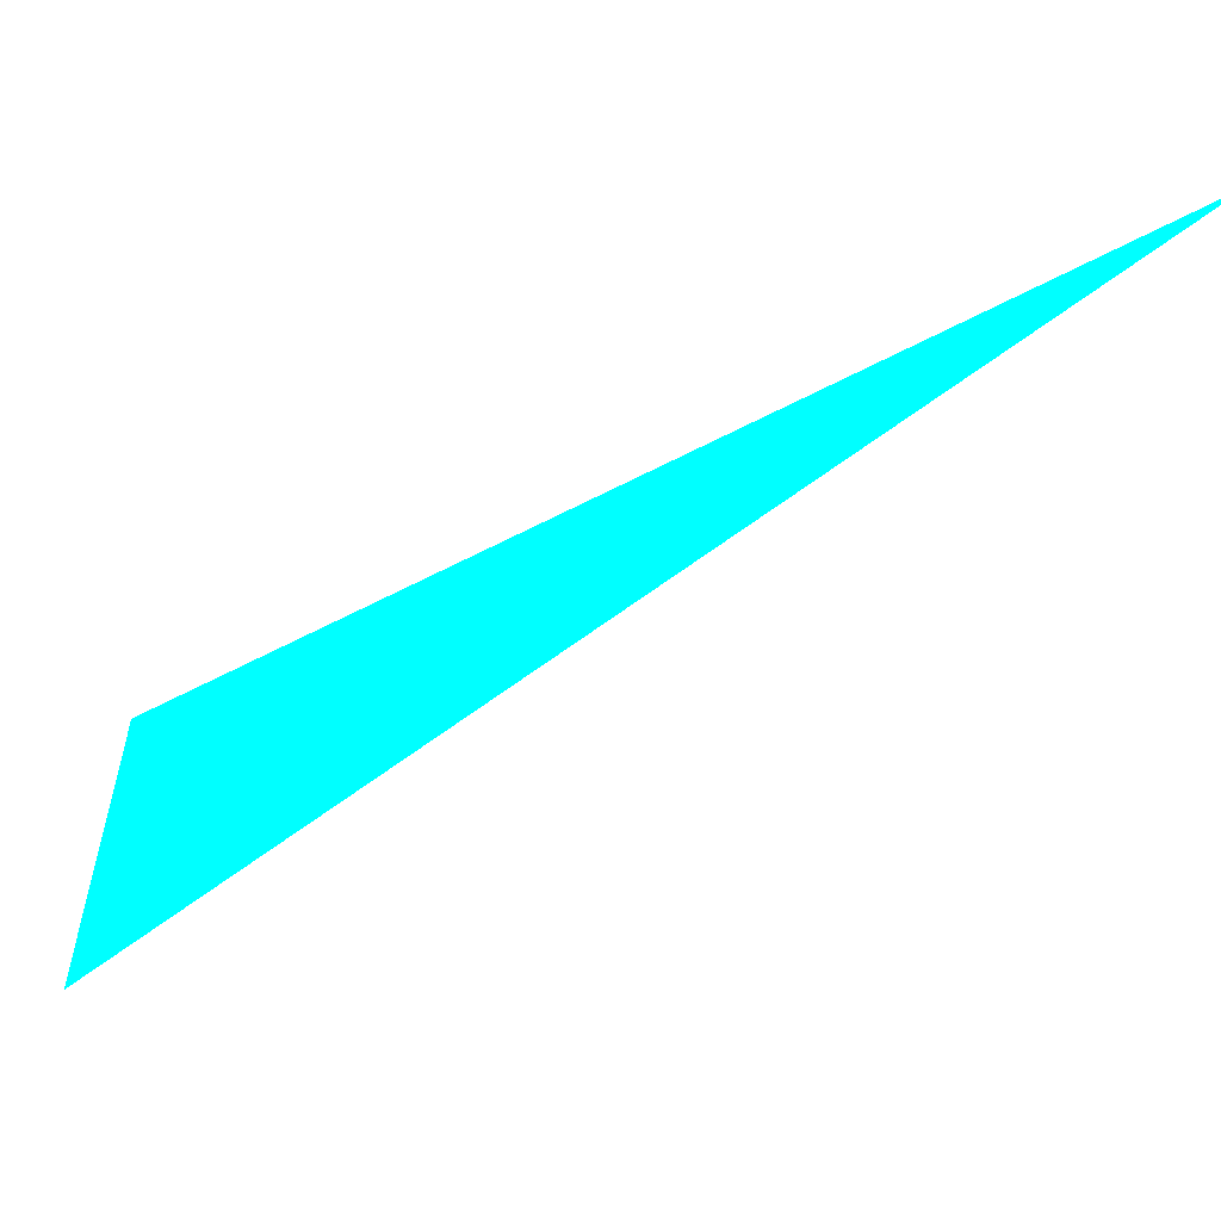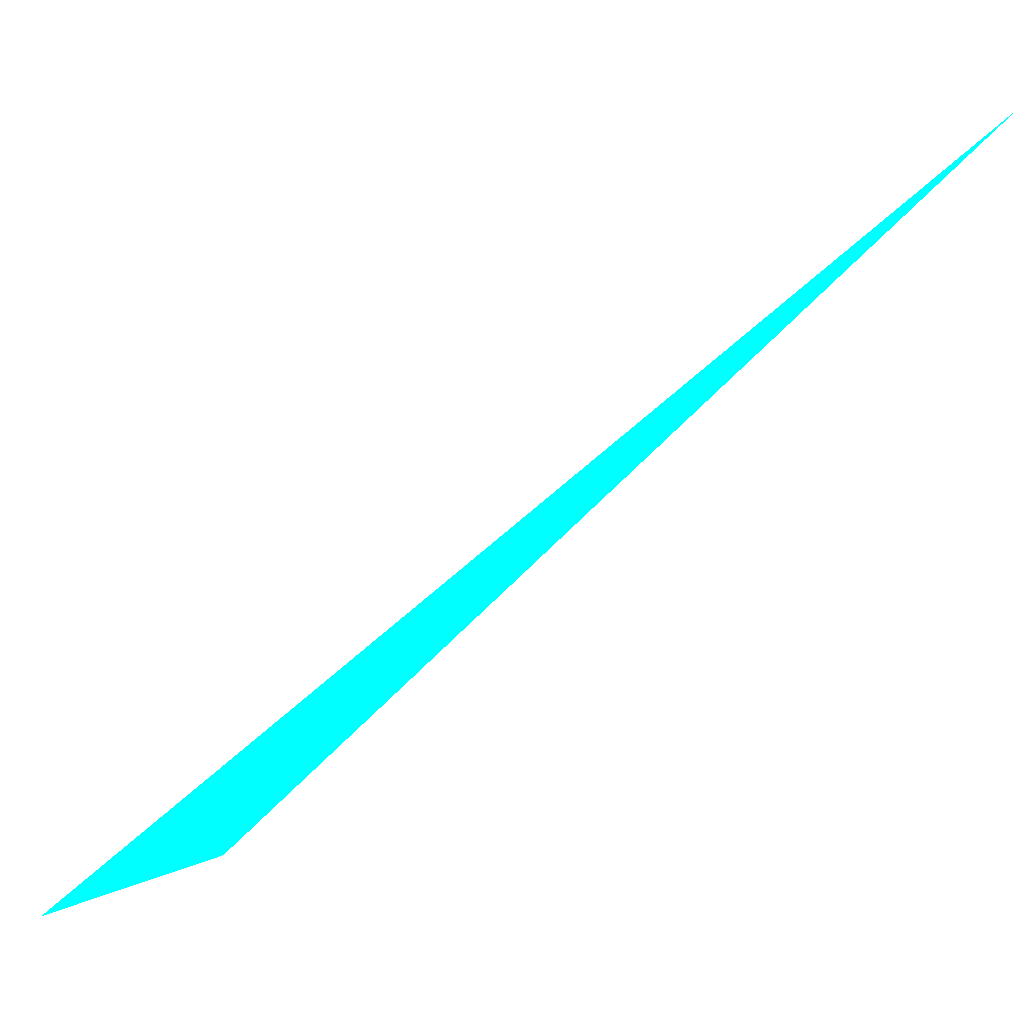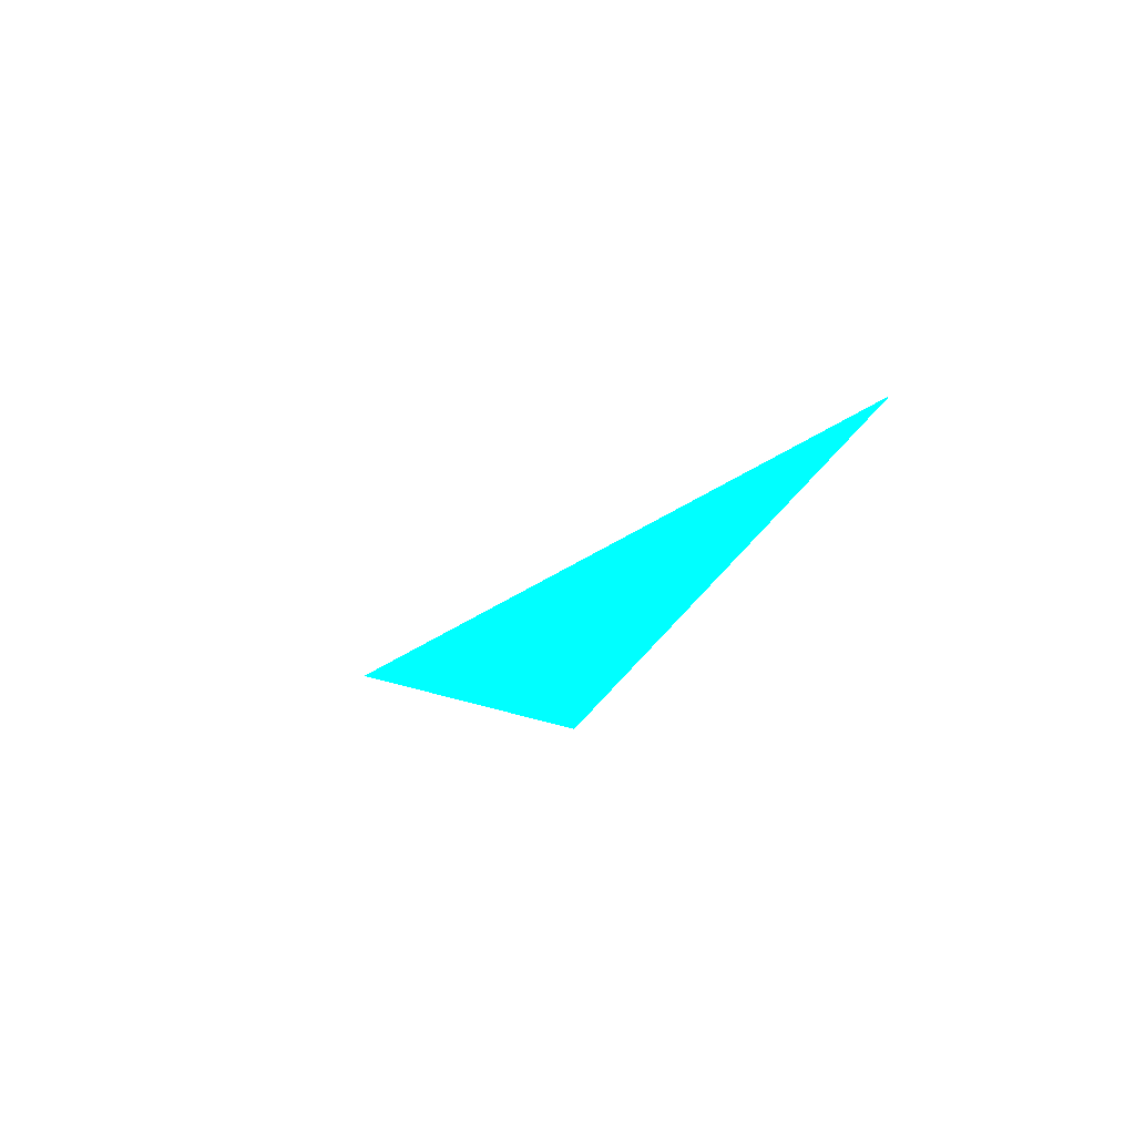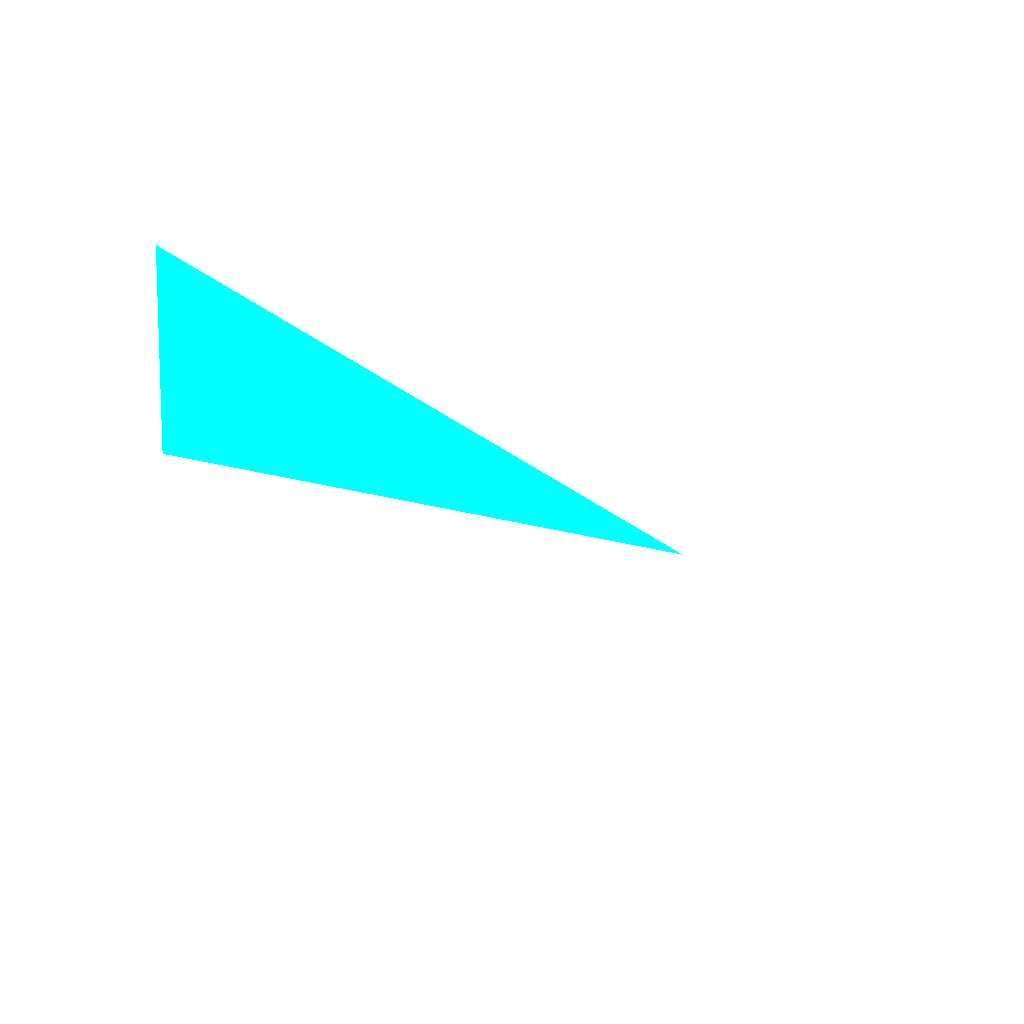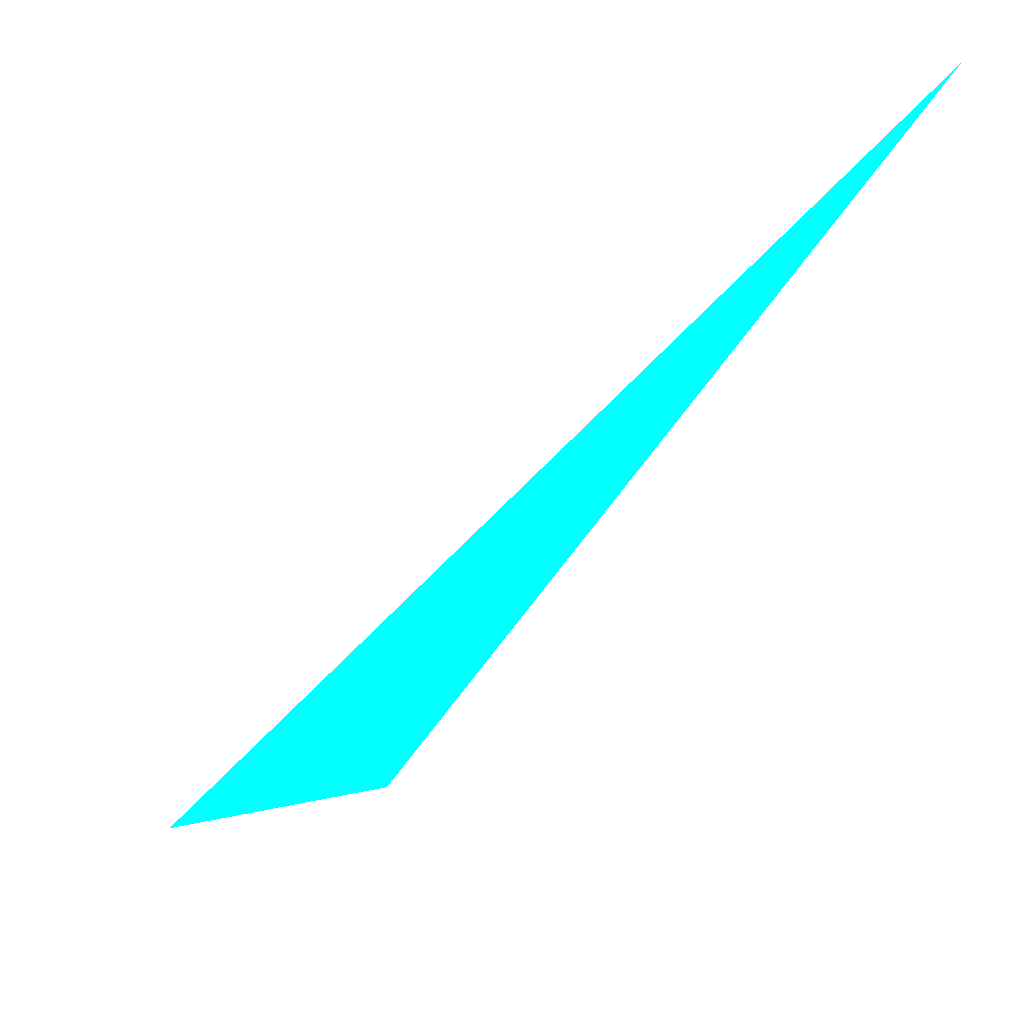
<metadata>
{"format":"obj","ext":"obj","renderer":"f3d","projection":"perspective","resolution":1024,"background":"white","views":[{"elev":48.0,"azim":96.4,"up":"+Y"},{"elev":-7.0,"azim":124.4,"up":"+Y"},{"elev":-72.5,"azim":161.8,"up":"+Z"},{"elev":54.0,"azim":69.8,"up":"+Z"},{"elev":0.6,"azim":148.2,"up":"+Y"}]}
</metadata>
<code>
o geometry_0
v 6.125e+05 5.855e+06 650.5 0 1 1
v 6.125e+05 5.855e+06 664 0 1 1
v 6.125e+05 5.855e+06 664 0 1 1
f 1 3 2
f 1 2 3

</code>
